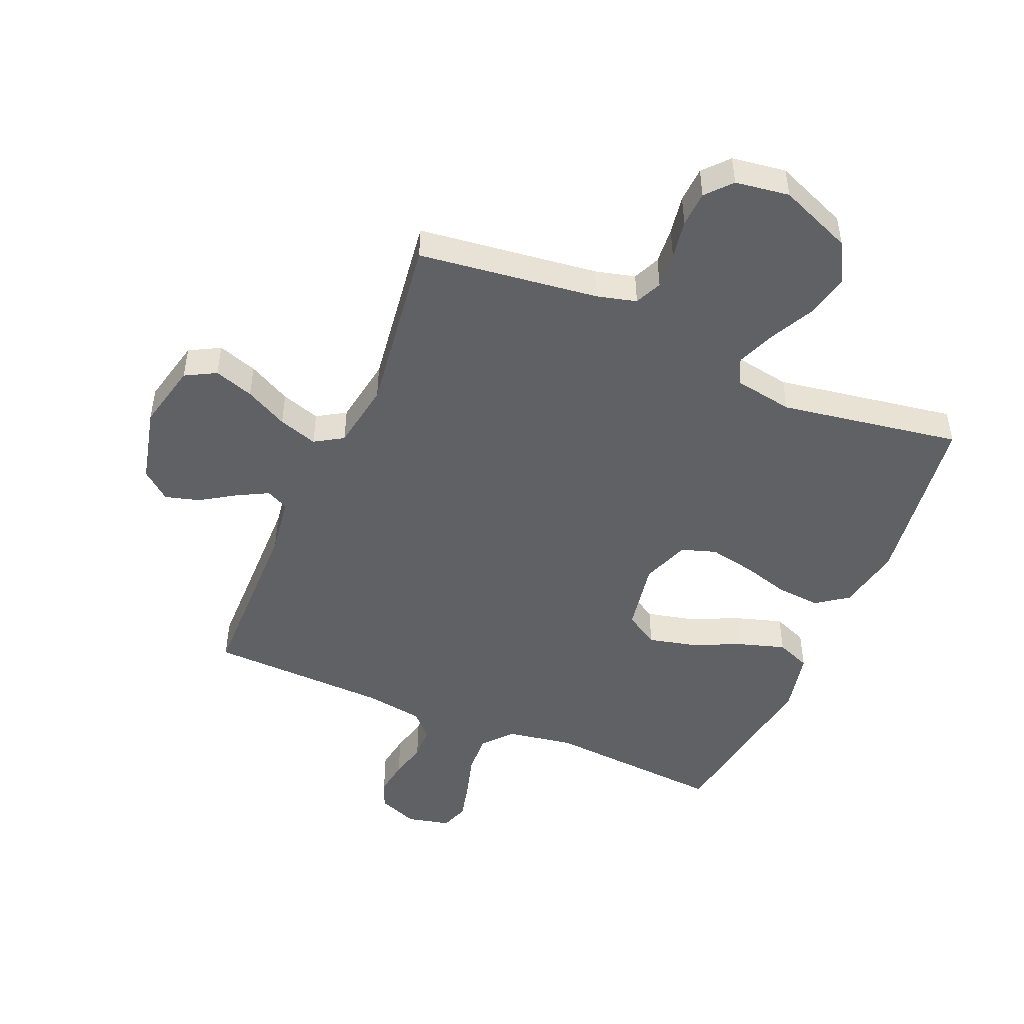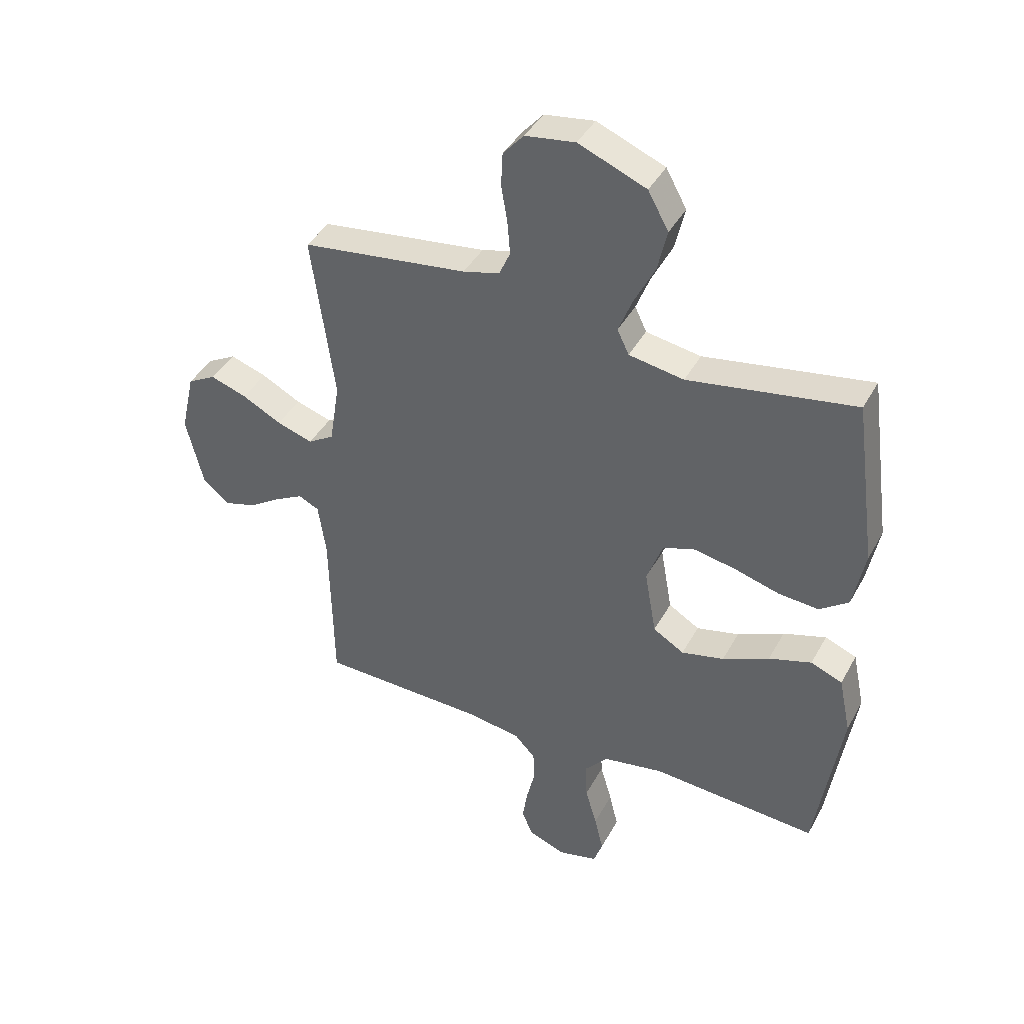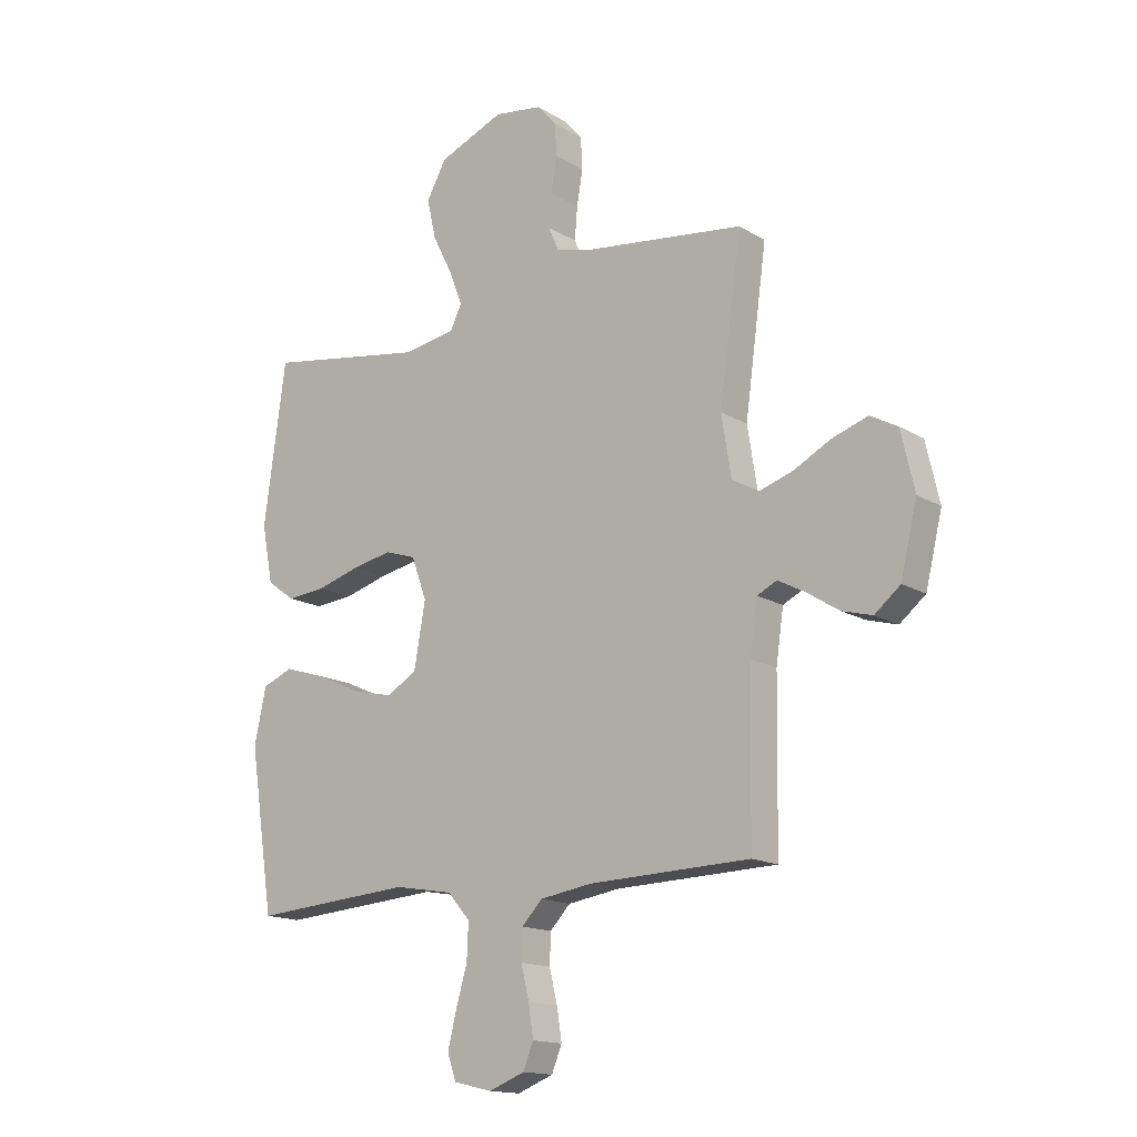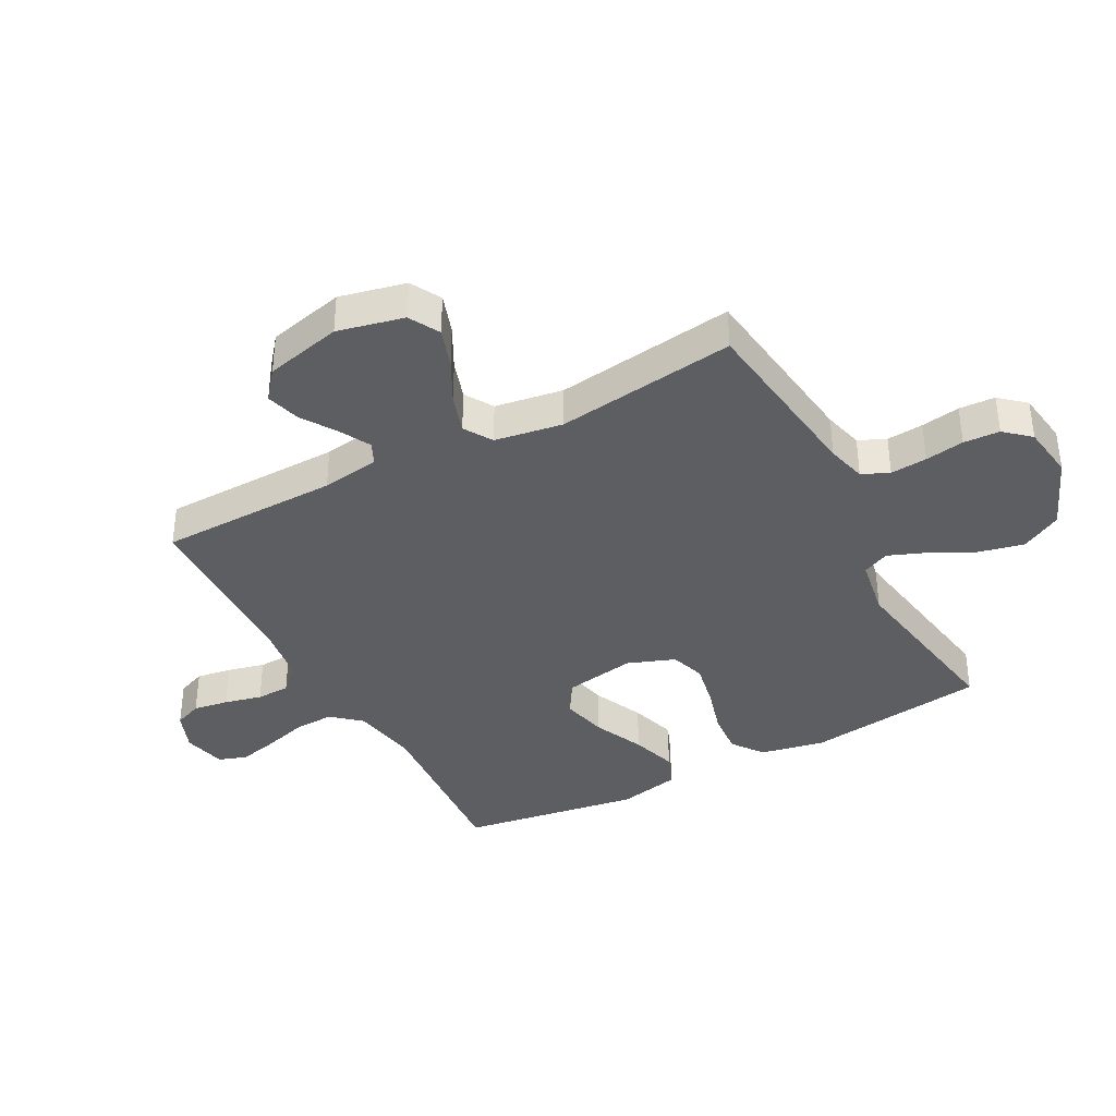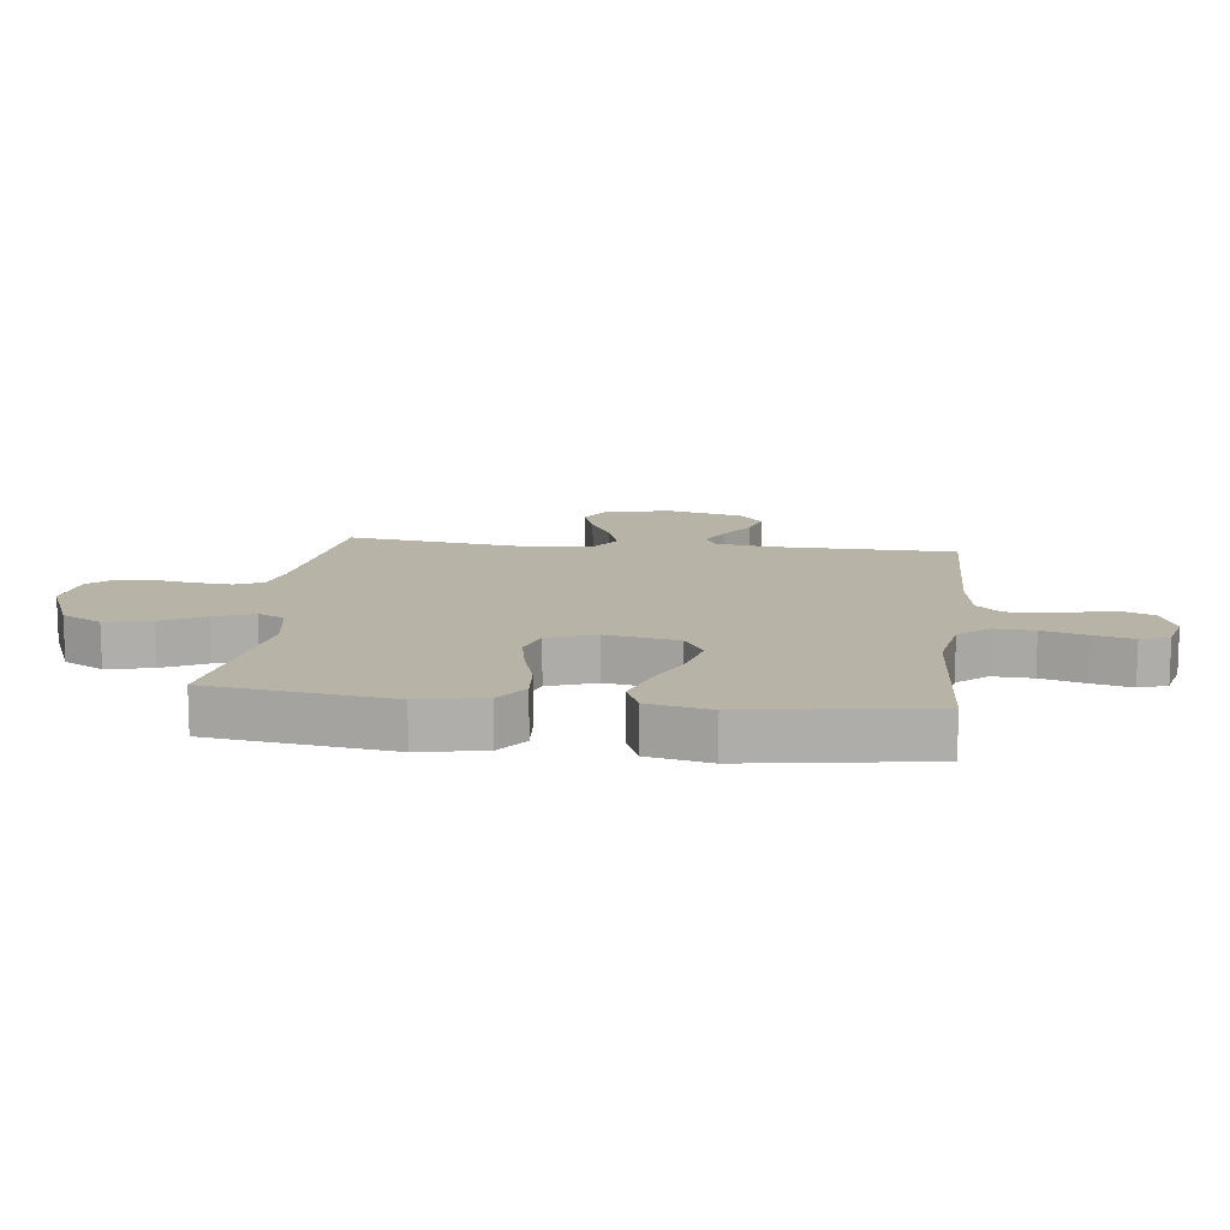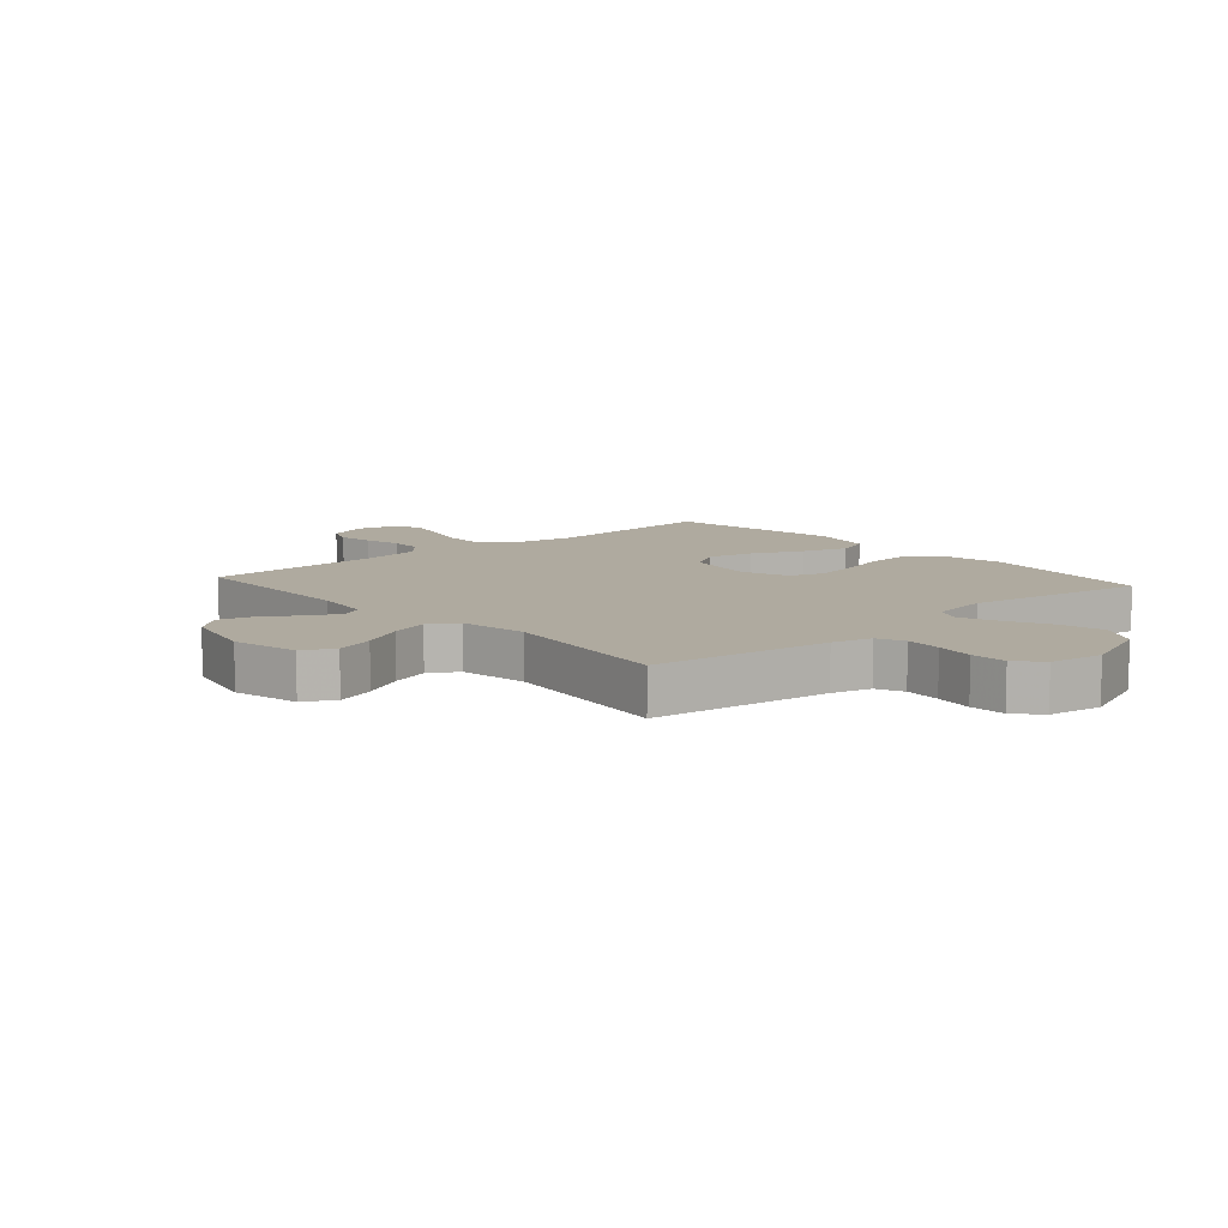
<metadata>
{"format":"obj","ext":"obj","renderer":"f3d","projection":"perspective","resolution":1024,"background":"white","views":[{"elev":-48.1,"azim":-23.1,"up":"+Y"},{"elev":41.0,"azim":26.5,"up":"+Z"},{"elev":-15.4,"azim":-141.3,"up":"+Z"},{"elev":-37.8,"azim":-61.9,"up":"+Y"},{"elev":12.8,"azim":96.9,"up":"+Y"},{"elev":9.5,"azim":-41.4,"up":"+Y"}]}
</metadata>
<code>
v 0.5 0.07 -0.5
v 0.2 0.07 -0.478
v 0.09 0.07 -0.497
v 0.048 0.07 -0.545
v 0.051 0.07 -0.612
v 0.072 0.07 -0.684
v 0.088 0.07 -0.75
v 0.072 0.07 -0.797
v 0 0.07 -0.814
v -0.067 0.07 -0.788
v -0.086 0.07 -0.741
v -0.077 0.07 -0.682
v -0.062 0.07 -0.62
v -0.064 0.07 -0.564
v -0.102 0.07 -0.524
v -0.2 0.07 -0.509
v -0.5 0.07 -0.5
v -0.505 0.07 -0.2
v -0.519 0.07 -0.104
v -0.556 0.07 -0.086
v -0.607 0.07 -0.113
v -0.666 0.07 -0.151
v -0.723 0.07 -0.167
v -0.771 0.07 -0.128
v -0.802 0.07 0
v -0.777 0.07 0.11
v -0.726 0.07 0.138
v -0.66 0.07 0.116
v -0.589 0.07 0.079
v -0.524 0.07 0.058
v -0.477 0.07 0.087
v -0.459 0.07 0.2
v -0.5 0.07 0.5
v -0.2 0.07 0.538
v -0.134 0.07 0.555
v -0.114 0.07 0.6
v -0.119 0.07 0.661
v -0.13 0.07 0.726
v -0.127 0.07 0.786
v -0.09 0.07 0.828
v 0 0.07 0.841
v 0.122 0.07 0.791
v 0.159 0.07 0.724
v 0.142 0.07 0.649
v 0.105 0.07 0.576
v 0.08 0.07 0.512
v 0.101 0.07 0.468
v 0.2 0.07 0.451
v 0.5 0.07 0.5
v 0.541 0.07 0.2
v 0.52 0.07 0.092
v 0.468 0.07 0.054
v 0.395 0.07 0.06
v 0.315 0.07 0.083
v 0.239 0.07 0.098
v 0.181 0.07 0.079
v 0.152 0.07 0
v 0.173 0.07 -0.119
v 0.229 0.07 -0.153
v 0.306 0.07 -0.135
v 0.39 0.07 -0.097
v 0.467 0.07 -0.073
v 0.524 0.07 -0.096
v 0.546 0.07 -0.2
v 0.5 0 -0.5
v 0.2 0 -0.478
v 0.09 0 -0.497
v 0.048 0 -0.545
v 0.051 0 -0.612
v 0.072 0 -0.684
v 0.088 0 -0.75
v 0.072 0 -0.797
v 0 0 -0.814
v -0.067 0 -0.788
v -0.086 0 -0.741
v -0.077 0 -0.682
v -0.062 0 -0.62
v -0.064 0 -0.564
v -0.102 0 -0.524
v -0.2 0 -0.509
v -0.5 0 -0.5
v -0.505 0 -0.2
v -0.519 0 -0.104
v -0.556 0 -0.086
v -0.607 0 -0.113
v -0.666 0 -0.151
v -0.723 0 -0.167
v -0.771 0 -0.128
v -0.802 0 0
v -0.777 0 0.11
v -0.726 0 0.138
v -0.66 0 0.116
v -0.589 0 0.079
v -0.524 0 0.058
v -0.477 0 0.087
v -0.459 0 0.2
v -0.5 0 0.5
v -0.2 0 0.538
v -0.134 0 0.555
v -0.114 0 0.6
v -0.119 0 0.661
v -0.13 0 0.726
v -0.127 0 0.786
v -0.09 0 0.828
v 0 0 0.841
v 0.122 0 0.791
v 0.159 0 0.724
v 0.142 0 0.649
v 0.105 0 0.576
v 0.08 0 0.512
v 0.101 0 0.468
v 0.2 0 0.451
v 0.5 0 0.5
v 0.541 0 0.2
v 0.52 0 0.092
v 0.468 0 0.054
v 0.395 0 0.06
v 0.315 0 0.083
v 0.239 0 0.098
v 0.181 0 0.079
v 0.152 0 0
v 0.173 0 -0.119
v 0.229 0 -0.153
v 0.306 0 -0.135
v 0.39 0 -0.097
v 0.467 0 -0.073
v 0.524 0 -0.096
v 0.546 0 -0.2
f 64 1 2
f 63 64 2
f 62 63 2
f 61 62 2
f 60 61 2
f 59 60 2 3
f 58 59 3 4
f 57 58 4
f 52 53 54
f 51 52 54
f 50 51 54
f 49 50 54
f 48 49 54
f 47 48 54 55
f 46 47 55 56
f 43 44 45
f 42 43 45
f 41 42 45
f 40 41 45
f 39 40 45
f 38 39 45
f 37 38 45
f 36 37 45 46
f 46 56 57
f 36 46 57
f 35 36 57
f 32 33 34
f 35 57 4
f 34 35 4
f 32 34 4
f 31 32 4
f 27 28 29
f 26 27 29
f 25 26 29
f 24 25 29
f 23 24 29
f 22 23 29
f 21 22 29
f 20 21 29 30
f 16 17 18
f 15 16 18 19
f 11 12 13
f 10 11 13
f 9 10 13
f 8 9 13
f 7 8 13
f 6 7 13
f 5 6 13
f 5 13 14
f 4 5 14 15
f 19 20 30 31
f 4 15 19 31
f 66 65 128
f 66 128 127
f 66 127 126
f 66 126 125
f 66 125 124
f 67 66 124 123
f 68 67 123 122
f 68 122 121
f 118 117 116
f 118 116 115
f 118 115 114
f 118 114 113
f 118 113 112
f 119 118 112 111
f 120 119 111 110
f 109 108 107
f 109 107 106
f 109 106 105
f 109 105 104
f 109 104 103
f 109 103 102
f 109 102 101
f 110 109 101 100
f 121 120 110
f 121 110 100
f 121 100 99
f 98 97 96
f 68 121 99
f 68 99 98
f 68 98 96
f 68 96 95
f 93 92 91
f 93 91 90
f 93 90 89
f 93 89 88
f 93 88 87
f 93 87 86
f 93 86 85
f 94 93 85 84
f 82 81 80
f 83 82 80 79
f 77 76 75
f 77 75 74
f 77 74 73
f 77 73 72
f 77 72 71
f 77 71 70
f 77 70 69
f 78 77 69
f 79 78 69 68
f 95 94 84 83
f 95 83 79 68
f 1 65 66 2
f 2 66 67 3
f 3 67 68 4
f 4 68 69 5
f 5 69 70 6
f 6 70 71 7
f 7 71 72 8
f 8 72 73 9
f 9 73 74 10
f 10 74 75 11
f 11 75 76 12
f 12 76 77 13
f 13 77 78 14
f 14 78 79 15
f 15 79 80 16
f 16 80 81 17
f 17 81 82 18
f 18 82 83 19
f 19 83 84 20
f 20 84 85 21
f 21 85 86 22
f 22 86 87 23
f 23 87 88 24
f 24 88 89 25
f 25 89 90 26
f 26 90 91 27
f 27 91 92 28
f 28 92 93 29
f 29 93 94 30
f 30 94 95 31
f 31 95 96 32
f 32 96 97 33
f 33 97 98 34
f 34 98 99 35
f 35 99 100 36
f 36 100 101 37
f 37 101 102 38
f 38 102 103 39
f 39 103 104 40
f 40 104 105 41
f 41 105 106 42
f 42 106 107 43
f 43 107 108 44
f 44 108 109 45
f 45 109 110 46
f 46 110 111 47
f 47 111 112 48
f 48 112 113 49
f 49 113 114 50
f 50 114 115 51
f 51 115 116 52
f 52 116 117 53
f 53 117 118 54
f 54 118 119 55
f 55 119 120 56
f 56 120 121 57
f 57 121 122 58
f 58 122 123 59
f 59 123 124 60
f 60 124 125 61
f 61 125 126 62
f 62 126 127 63
f 63 127 128 64
f 64 128 65 1

</code>
